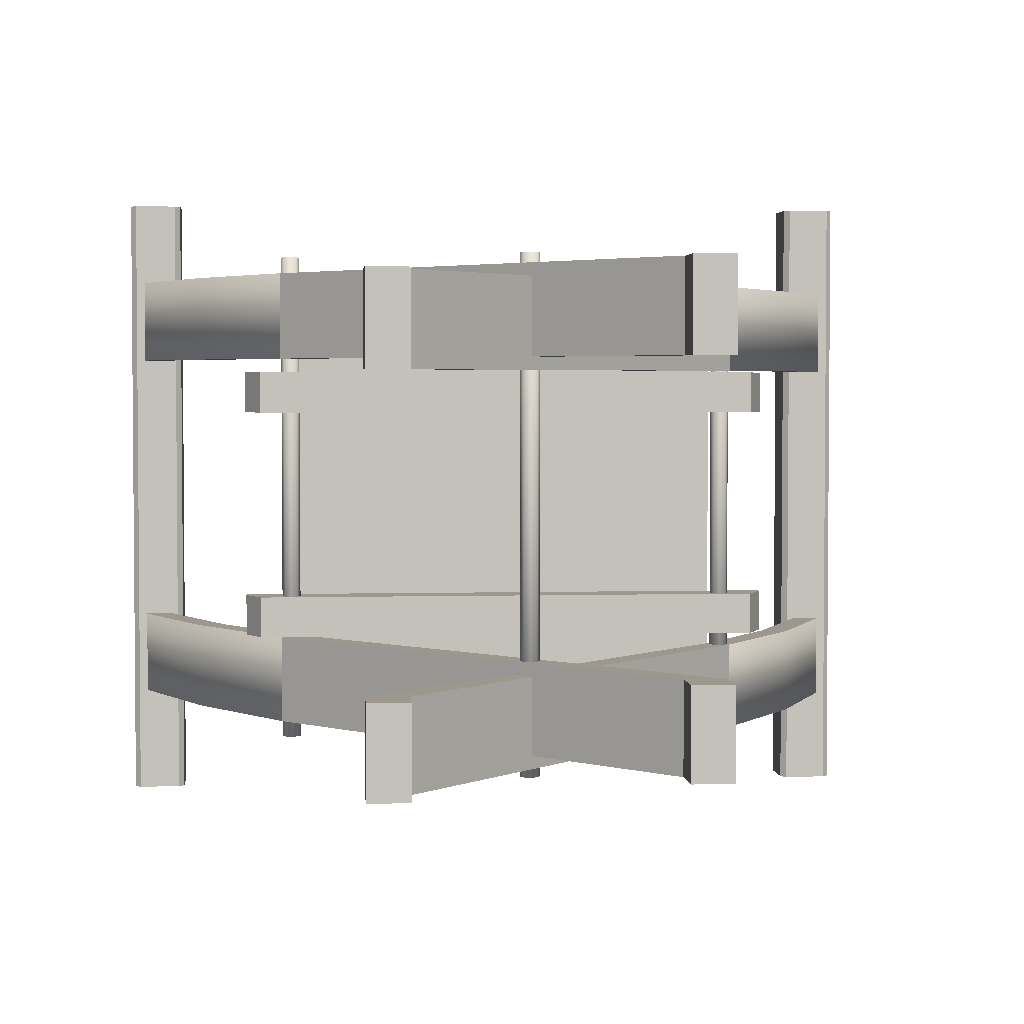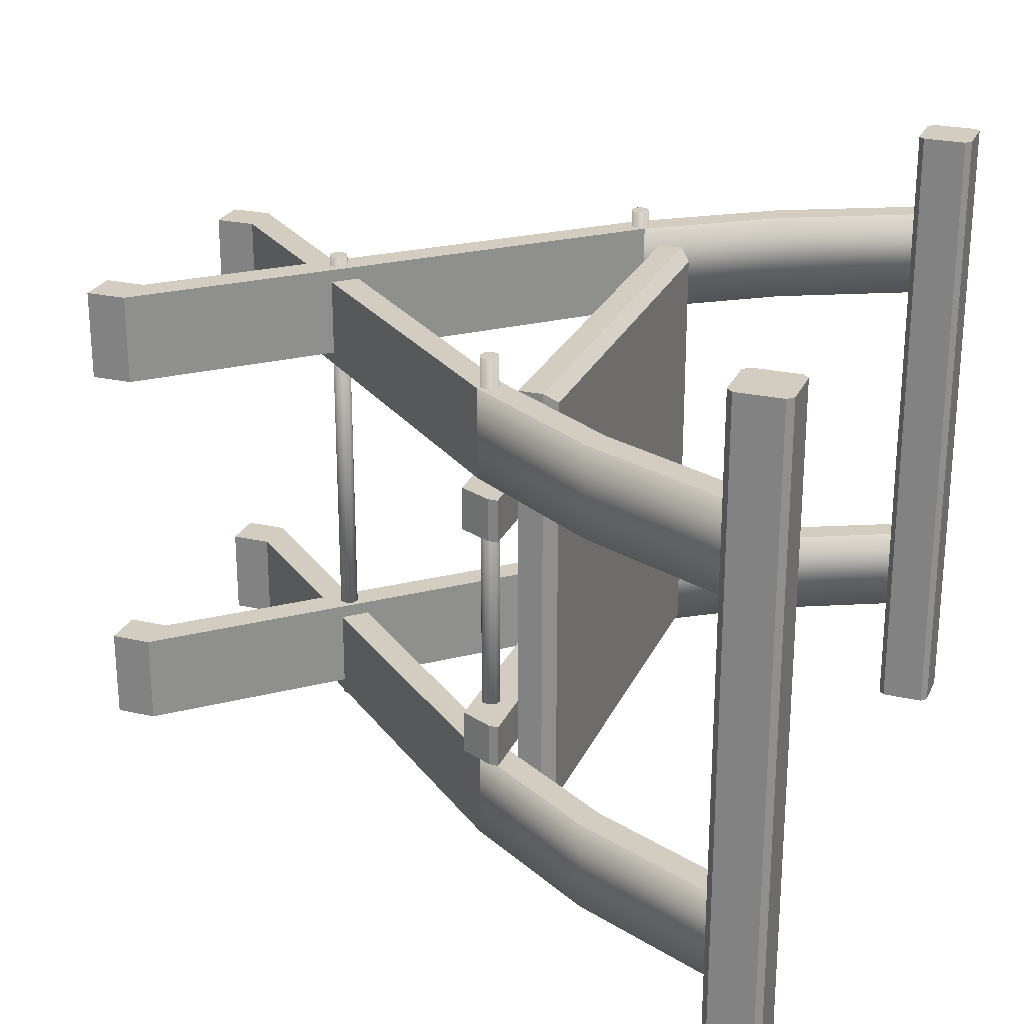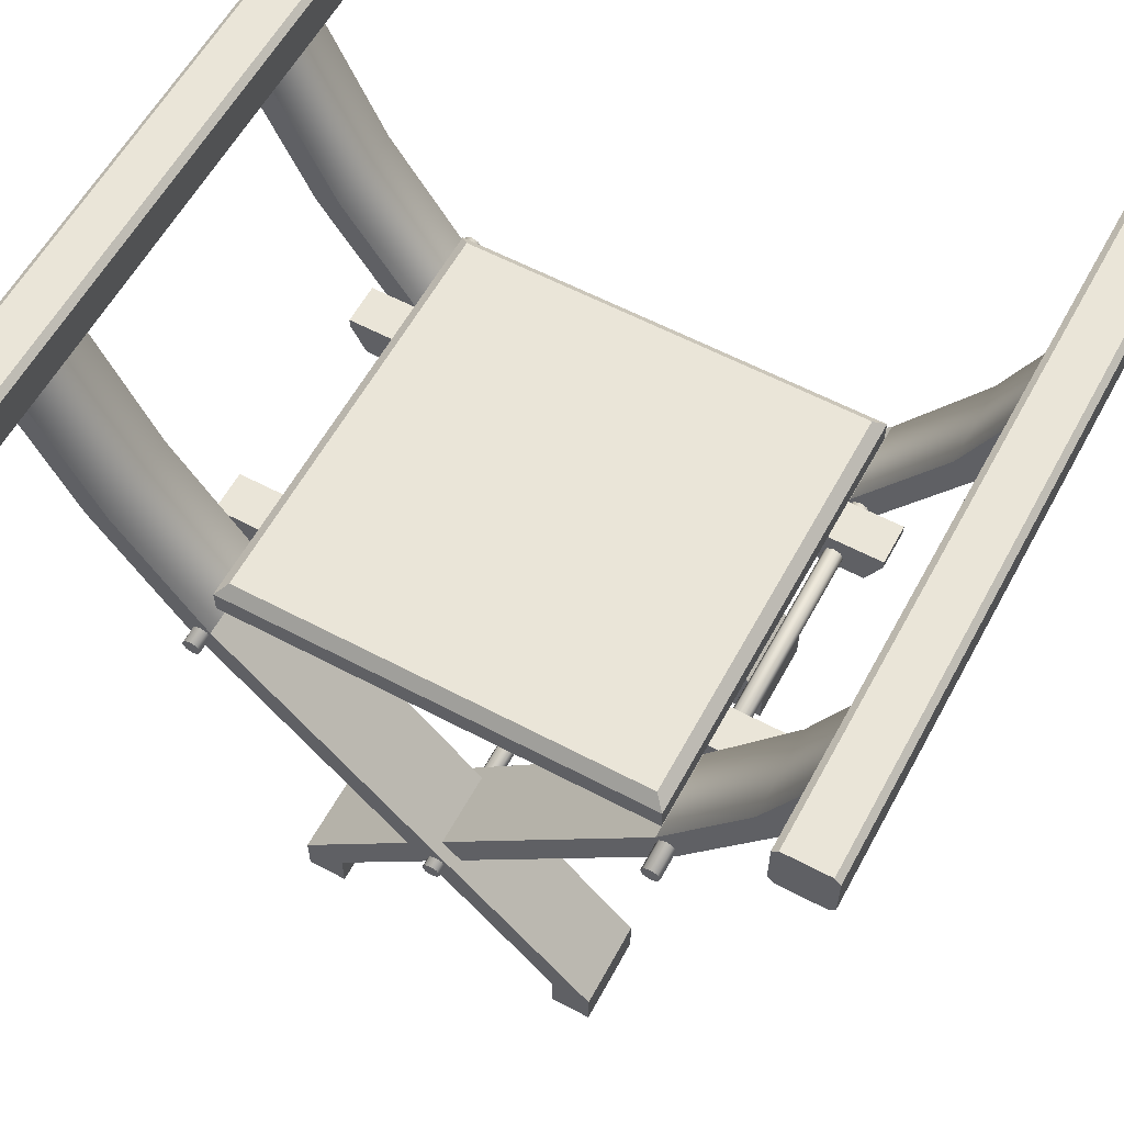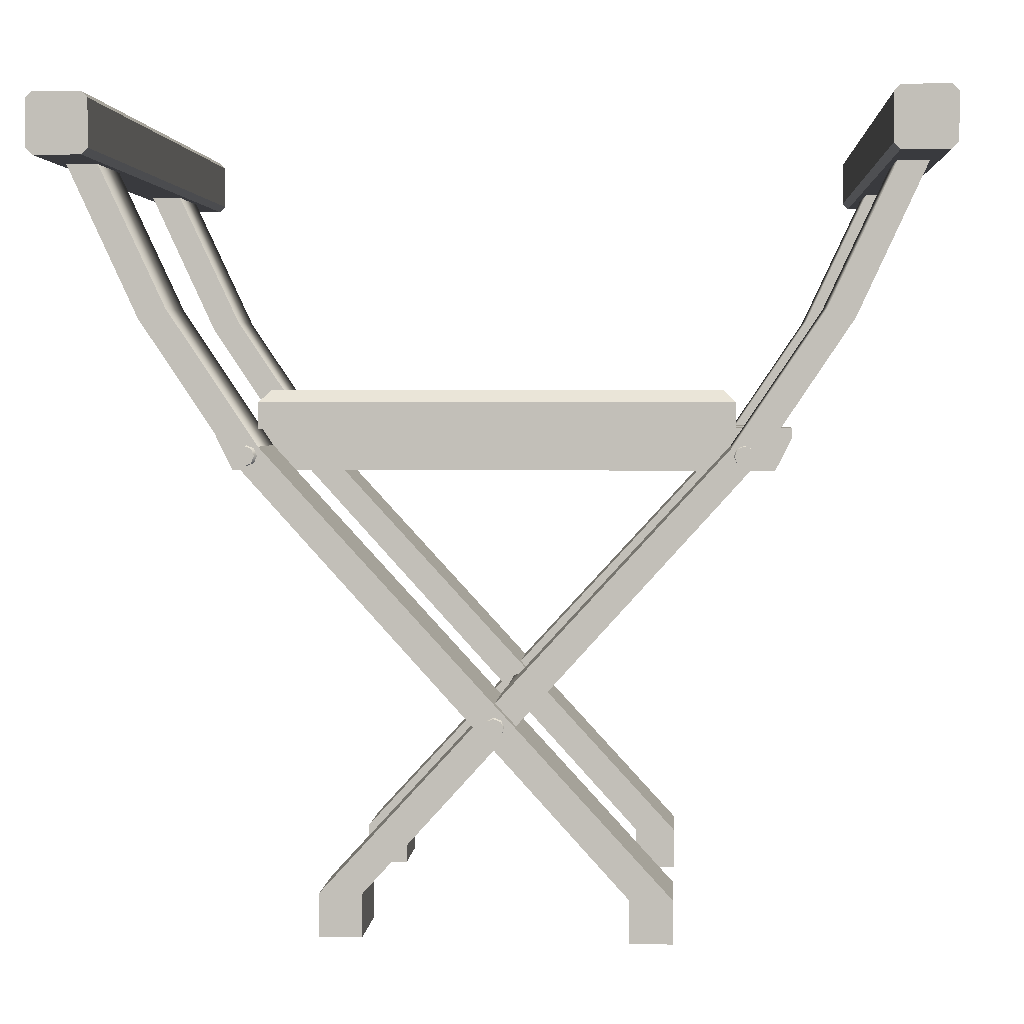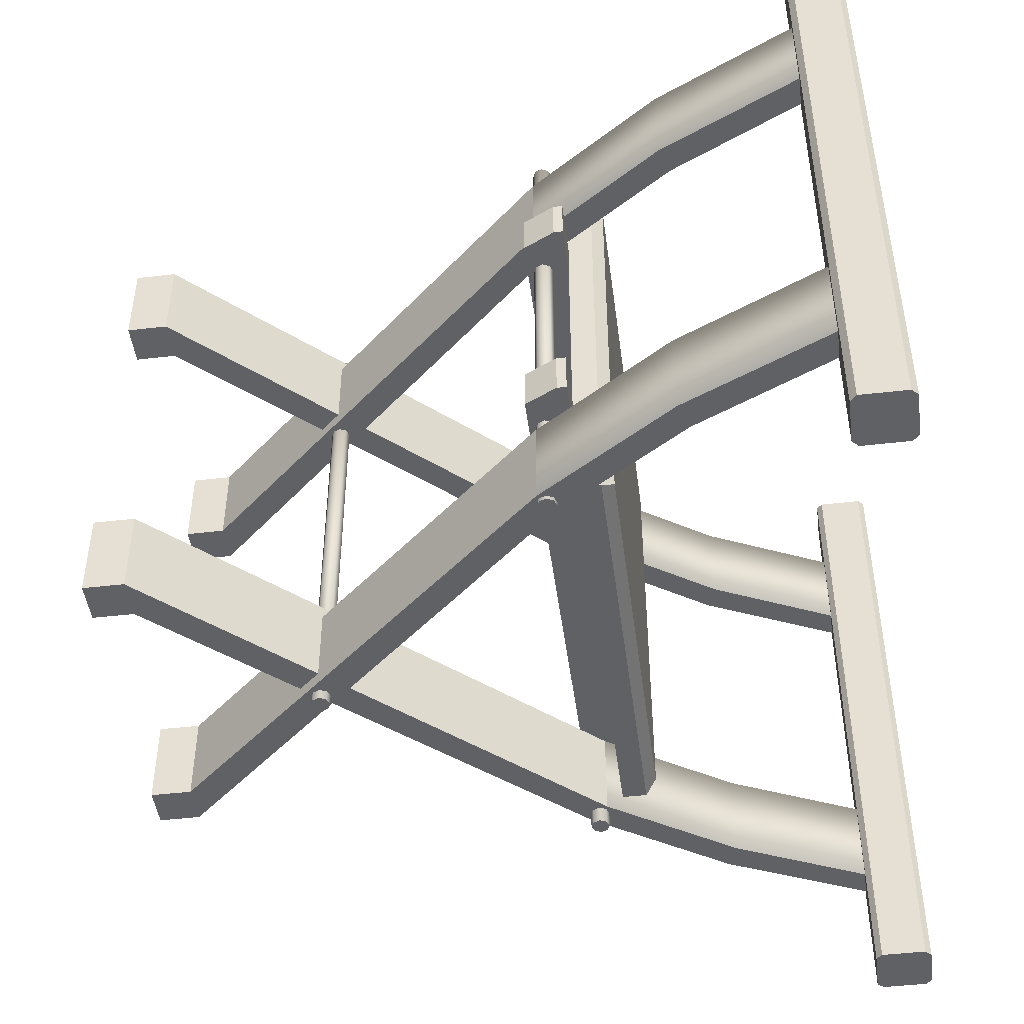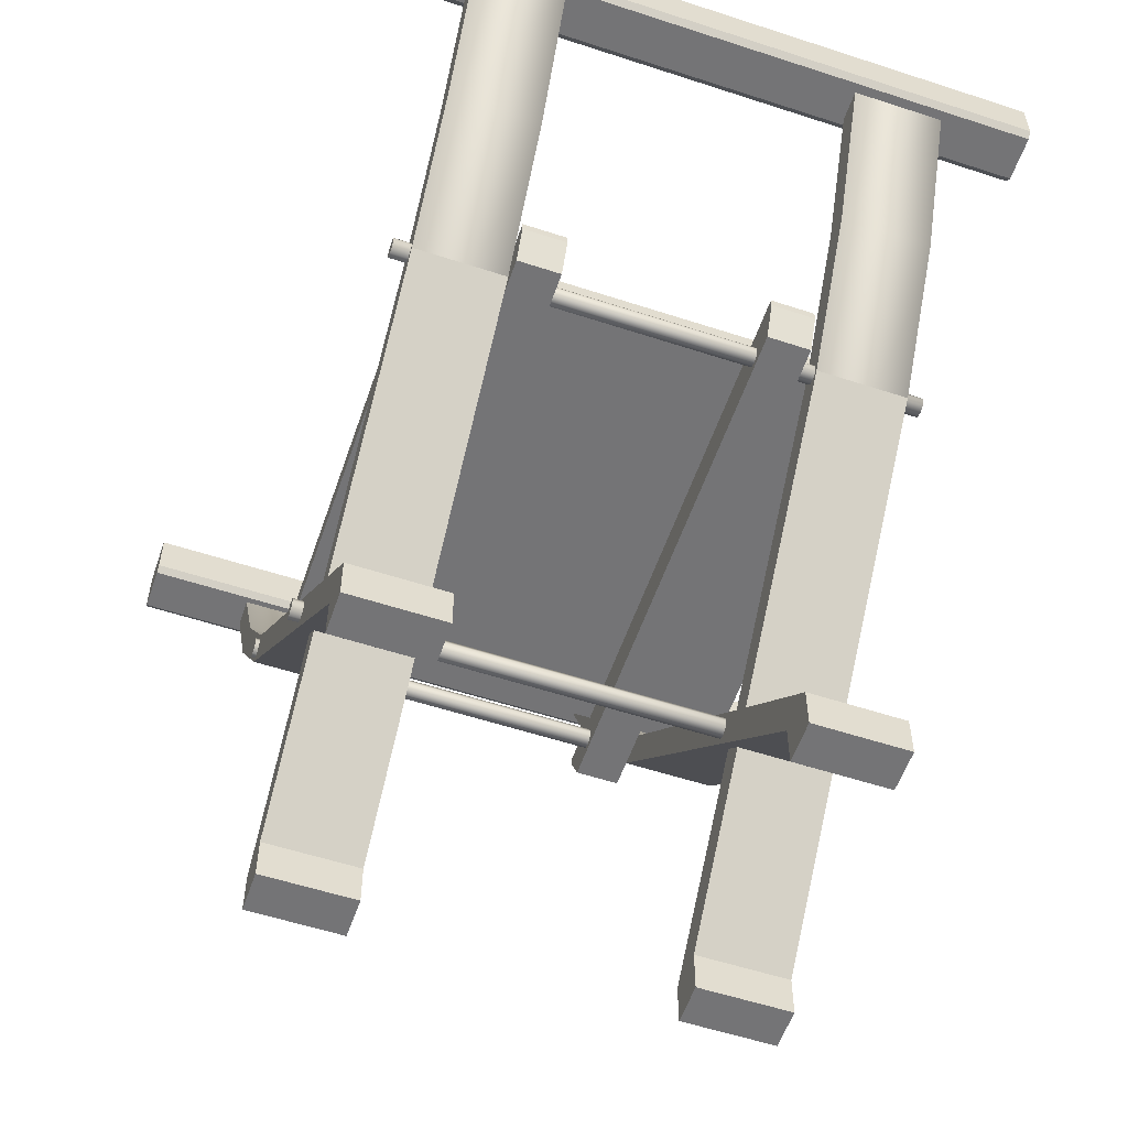
<metadata>
{"format":"obj","ext":"obj","renderer":"f3d","projection":"perspective","resolution":1024,"background":"white","views":[{"elev":3.1,"azim":-5.3,"up":"+Z"},{"elev":24.8,"azim":110.1,"up":"+Z"},{"elev":59.6,"azim":28.5,"up":"+Y"},{"elev":2.5,"azim":3.8,"up":"+Y"},{"elev":-46.5,"azim":97.5,"up":"+Z"},{"elev":-56.3,"azim":-108.9,"up":"+Y"}]}
</metadata>
<code>
v -2.272 -1.911 0.9988
v -2.288 -1.918 0.9988
v -2.294 -1.934 0.9988
v -2.288 -1.95 0.9988
v -2.272 -1.956 0.9988
v -2.256 -1.95 0.9988
v -2.249 -1.934 0.9988
v -2.256 -1.918 0.9988
v -2.272 -1.911 -0.2012
v -2.288 -1.918 -0.2012
v -2.294 -1.934 -0.2012
v -2.288 -1.95 -0.2012
v -2.272 -1.956 -0.2012
v -2.256 -1.95 -0.2012
v -2.249 -1.934 -0.2012
v -2.256 -1.918 -0.2012
v -2.815 -2.505 -0.2163
v -2.799 -2.512 -0.2163
v -2.792 -2.528 -0.2163
v -2.799 -2.544 -0.2163
v -2.815 -2.55 -0.2163
v -2.831 -2.544 -0.2163
v -2.837 -2.528 -0.2163
v -2.831 -2.512 -0.2163
v -2.815 -2.505 0.9837
v -2.799 -2.512 0.9837
v -2.792 -2.528 0.9837
v -2.799 -2.544 0.9837
v -2.815 -2.55 0.9837
v -2.831 -2.544 0.9837
v -2.837 -2.528 0.9837
v -2.831 -2.512 0.9837
v -3.358 -1.911 0.9988
v -3.374 -1.918 0.9988
v -3.38 -1.934 0.9988
v -3.374 -1.95 0.9988
v -3.358 -1.956 0.9988
v -3.342 -1.95 0.9988
v -3.335 -1.934 0.9988
v -3.342 -1.918 0.9988
v -3.358 -1.911 -0.2012
v -3.374 -1.918 -0.2012
v -3.38 -1.934 -0.2012
v -3.374 -1.95 -0.2012
v -3.358 -1.956 -0.2012
v -3.342 -1.95 -0.2012
v -3.335 -1.934 -0.2012
v -3.342 -1.918 -0.2012
v -1.855 -1.162 1.169
v -1.841 -1.177 1.169
v -1.841 -1.282 1.169
v -1.855 -1.296 1.169
v -1.96 -1.296 1.169
v -1.974 -1.282 1.169
v -1.974 -1.177 1.169
v -1.96 -1.162 1.169
v -3.775 -1.162 1.169
v -3.789 -1.177 1.169
v -3.789 -1.282 1.169
v -3.775 -1.296 1.169
v -3.67 -1.296 1.169
v -3.656 -1.282 1.169
v -3.656 -1.177 1.169
v -3.67 -1.162 1.169
v -3.67 -1.162 -0.4315
v -3.656 -1.177 -0.4315
v -3.656 -1.282 -0.4315
v -3.67 -1.296 -0.4315
v -3.775 -1.296 -0.4315
v -3.789 -1.282 -0.4315
v -3.789 -1.177 -0.4315
v -3.775 -1.162 -0.4315
v -1.96 -1.162 -0.4315
v -1.974 -1.177 -0.4315
v -1.974 -1.282 -0.4315
v -1.96 -1.296 -0.4315
v -1.855 -1.296 -0.4315
v -1.841 -1.282 -0.4315
v -1.841 -1.177 -0.4315
v -1.855 -1.162 -0.4315
v -3.536 -1.611 0.05028
v -3.688 -1.288 0.05028
v -3.597 -1.633 0.05028
v -3.757 -1.288 0.05028
v -2.423 -3 0.05028
v -2.52 -3 0.05028
v -2.52 -2.904 -0.1616
v -2.52 -3 -0.1616
v -3.757 -1.288 -0.1616
v -3.597 -1.633 -0.1616
v -2.423 -3 -0.1616
v -3.383 -1.954 -0.1616
v -3.688 -1.288 -0.1616
v -3.536 -1.611 -0.1616
v -3.333 -1.914 -0.1616
v -2.423 -2.904 -0.1616
v -3.333 -1.914 0.05028
v -3.383 -1.954 0.05028
v -2.861 -2.528 -0.1616
v -2.815 -2.478 -0.1616
v -2.423 -2.904 0.05028
v -2.52 -2.904 0.05028
v -2.815 -2.578 -0.1616
v -2.769 -2.528 -0.1616
v -2.861 -2.528 -0.05565
v -2.815 -2.578 -0.05565
v -2.815 -2.478 -0.05565
v -2.769 -2.528 -0.05565
v -2.861 -2.528 -0.08592
v -2.815 -2.478 -0.08592
v -2.815 -2.578 -0.08592
v -2.769 -2.528 -0.08592
v -2.861 -2.528 0.02001
v -2.815 -2.578 0.02001
v -3.11 -2.904 -0.1918
v -3.206 -2.904 -0.1918
v -2.815 -2.478 0.02001
v -2.769 -2.528 0.02001
v -2.247 -1.954 -0.1918
v -2.297 -1.914 -0.1918
v -3.206 -2.904 0.02001
v -2.297 -1.914 0.02001
v -2.093 -1.611 0.02001
v -1.942 -1.288 0.02001
v -2.247 -1.954 0.02001
v -3.206 -3 0.02001
v -2.033 -1.633 0.02001
v -1.872 -1.288 0.02001
v -3.11 -3 0.02001
v -3.11 -2.904 0.02001
v -3.11 -3 -0.1918
v -3.206 -3 -0.1918
v -1.872 -1.288 -0.1918
v -2.033 -1.633 -0.1918
v -1.942 -1.288 -0.1918
v -2.093 -1.611 -0.1918
v -2.093 -1.611 0.7171
v -1.942 -1.288 0.7171
v -2.033 -1.633 0.7171
v -1.872 -1.288 0.7171
v -3.206 -3 0.7171
v -3.11 -3 0.7171
v -3.11 -2.904 0.9289
v -3.11 -3 0.9289
v -1.872 -1.288 0.9289
v -2.033 -1.633 0.9289
v -3.206 -3 0.9289
v -2.247 -1.954 0.9289
v -1.942 -1.288 0.9289
v -2.093 -1.611 0.9289
v -2.297 -1.914 0.9289
v -3.206 -2.904 0.9289
v -2.297 -1.914 0.7171
v -2.247 -1.954 0.7171
v -2.769 -2.528 0.9289
v -2.815 -2.478 0.9289
v -3.206 -2.904 0.7171
v -3.11 -2.904 0.7171
v -2.815 -2.578 0.9289
v -2.861 -2.528 0.9289
v -2.769 -2.528 0.823
v -2.815 -2.578 0.823
v -2.815 -2.478 0.823
v -2.861 -2.528 0.823
v -2.769 -2.528 0.8533
v -2.815 -2.478 0.8533
v -2.815 -2.578 0.8533
v -2.861 -2.528 0.8533
v -2.769 -2.528 0.7473
v -2.815 -2.578 0.7473
v -2.52 -2.904 0.9592
v -2.423 -2.904 0.9592
v -2.815 -2.478 0.7473
v -2.861 -2.528 0.7473
v -3.383 -1.954 0.9592
v -3.333 -1.914 0.9592
v -2.423 -2.904 0.7473
v -3.333 -1.914 0.7473
v -3.536 -1.611 0.7473
v -3.688 -1.288 0.7473
v -3.383 -1.954 0.7473
v -2.423 -3 0.7473
v -3.597 -1.633 0.7473
v -3.757 -1.288 0.7473
v -2.52 -3 0.7473
v -2.52 -2.904 0.7473
v -2.52 -3 0.9592
v -2.423 -3 0.9592
v -3.757 -1.288 0.9592
v -3.597 -1.633 0.9592
v -3.688 -1.288 0.9592
v -3.536 -1.611 0.9592
v -2.159 -1.896 0.1518
v -2.196 -1.971 0.1518
v -3.434 -1.971 0.1518
v -3.471 -1.896 0.1518
v -2.159 -1.874 0.1518
v -3.471 -1.874 0.1518
v -3.471 -1.874 0.0518
v -2.159 -1.874 0.0518
v -3.471 -1.896 0.0518
v -3.434 -1.971 0.0518
v -2.196 -1.971 0.0518
v -2.159 -1.896 0.0518
v -2.159 -1.896 0.6131
v -2.196 -1.971 0.6131
v -3.434 -1.971 0.6131
v -3.471 -1.896 0.6131
v -2.159 -1.874 0.6131
v -3.471 -1.874 0.6131
v -3.471 -1.874 0.7131
v -2.159 -1.874 0.7131
v -3.471 -1.896 0.7131
v -3.434 -1.971 0.7131
v -2.196 -1.971 0.7131
v -2.159 -1.896 0.7131
v -3.313 -1.79 -0.1045
v -3.313 -1.79 0.892
v -2.317 -1.79 0.892
v -2.317 -1.79 -0.1045
v -2.29 -1.817 -0.1307
v -2.29 -1.817 0.9182
v -3.339 -1.817 0.9182
v -3.339 -1.817 -0.1307
v -3.339 -1.875 -0.1307
v -3.339 -1.875 0.9182
v -2.29 -1.875 0.9182
v -2.29 -1.875 -0.1307
f 16 15 10 9
f 15 14 11 10
f 14 13 12 11
f 6 3 4 5
f 7 2 3 6
f 8 1 2 7
f 32 31 26 25
f 31 30 27 26
f 30 29 28 27
f 22 19 20 21
f 23 18 19 22
f 24 17 18 23
f 48 47 42 41
f 47 46 43 42
f 46 45 44 43
f 38 35 36 37
f 39 34 35 38
f 40 33 34 39
f 54 53 52 51
f 54 51 50 55
f 61 62 59 60
f 62 63 58 59
f 57 58 63 64
f 50 49 56 55
f 76 77 52 53
f 74 75 54 55
f 56 49 80 73
f 78 79 50 51
f 49 50 79 80
f 77 78 51 52
f 75 76 53 54
f 73 74 55 56
f 72 71 58 57
f 70 69 60 59
f 68 67 62 61
f 66 65 64 63
f 67 66 63 62
f 65 72 57 64
f 71 70 59 58
f 69 68 61 60
f 77 76 75 78
f 79 78 75 74
f 70 67 68 69
f 71 66 67 70
f 66 71 72 65
f 79 74 73 80
f 81 83 98 97
f 83 81 82 84
f 101 102 86 85
f 86 88 91 85
f 102 87 88 86
f 96 101 85 91
f 92 90 94 95
f 90 89 93 94
f 88 87 96 91
f 95 100 99 92
f 101 97 98 102
f 104 96 87 103
f 106 102 98 105
f 107 97 101 108
f 99 100 107 105
f 105 107 108 106
f 103 106 108 104
f 99 105 98 92
f 103 87 102 106
f 100 95 97 107
f 104 108 101 96
f 113 109 116 121
f 117 122 120 110
f 114 130 115 111
f 118 112 119 125
f 114 111 109 113
f 112 110 109 111
f 118 117 110 112
f 110 120 116 109
f 111 115 119 112
f 113 121 130 114
f 116 120 119 115
f 122 117 118 125
f 129 130 121 126
f 127 128 124 123
f 125 127 123 122
f 121 116 132 126
f 115 130 129 131
f 131 129 126 132
f 116 115 131 132
f 134 136 135 133
f 136 134 119 120
f 137 139 154 153
f 139 137 138 140
f 157 158 142 141
f 142 144 147 141
f 158 143 144 142
f 152 157 141 147
f 148 146 150 151
f 146 145 149 150
f 144 143 152 147
f 151 156 155 148
f 157 153 154 158
f 160 152 143 159
f 162 158 154 161
f 163 153 157 164
f 155 156 163 161
f 161 163 164 162
f 159 162 164 160
f 155 161 154 148
f 159 143 158 162
f 156 151 153 163
f 160 164 157 152
f 169 165 172 177
f 173 178 176 166
f 170 186 171 167
f 174 168 175 181
f 170 167 165 169
f 168 166 165 167
f 174 173 166 168
f 166 176 172 165
f 167 171 175 168
f 169 177 186 170
f 172 176 175 171
f 178 173 174 181
f 185 186 177 182
f 183 184 180 179
f 181 183 179 178
f 177 172 188 182
f 171 186 185 187
f 187 185 182 188
f 172 171 187 188
f 190 192 191 189
f 192 190 175 176
f 193 196 195 194
f 196 193 197 198
f 196 198 199 201
f 198 197 200 199
f 197 193 204 200
f 195 196 201 202
f 193 194 203 204
f 194 195 202 203
f 204 203 202 201
f 200 204 201 199
f 209 205 208 210
f 205 206 207 208
f 215 214 207 206
f 216 215 206 205
f 214 213 208 207
f 212 216 205 209
f 211 212 209 210
f 213 211 210 208
f 213 216 212 211
f 214 215 216 213
f 220 217 218 219
f 217 224 223 218
f 224 217 220 221
f 221 220 219 222
f 222 219 218 223
f 227 222 223 226
f 228 221 222 227
f 225 224 221 228
f 226 223 224 225
f 226 225 228 227
f 9 1 8 16
f 2 1 9 10
f 11 3 2 10
f 12 4 3 11
f 12 13 5 4
f 13 14 6 5
f 14 15 7 6
f 16 8 7 15
f 25 17 24 32
f 18 17 25 26
f 27 19 18 26
f 28 20 19 27
f 28 29 21 20
f 29 30 22 21
f 30 31 23 22
f 32 24 23 31
f 41 33 40 48
f 34 33 41 42
f 43 35 34 42
f 44 36 35 43
f 44 45 37 36
f 45 46 38 37
f 46 47 39 38
f 48 40 39 47
f 84 89 90 83
f 83 90 92 98
f 81 94 93 82
f 94 81 97 95
f 123 136 120 122
f 136 123 124 135
f 134 127 125 119
f 133 128 127 134
f 140 145 146 139
f 139 146 148 154
f 137 150 149 138
f 150 137 153 151
f 179 192 176 178
f 192 179 180 191
f 190 183 181 175
f 189 184 183 190

</code>
